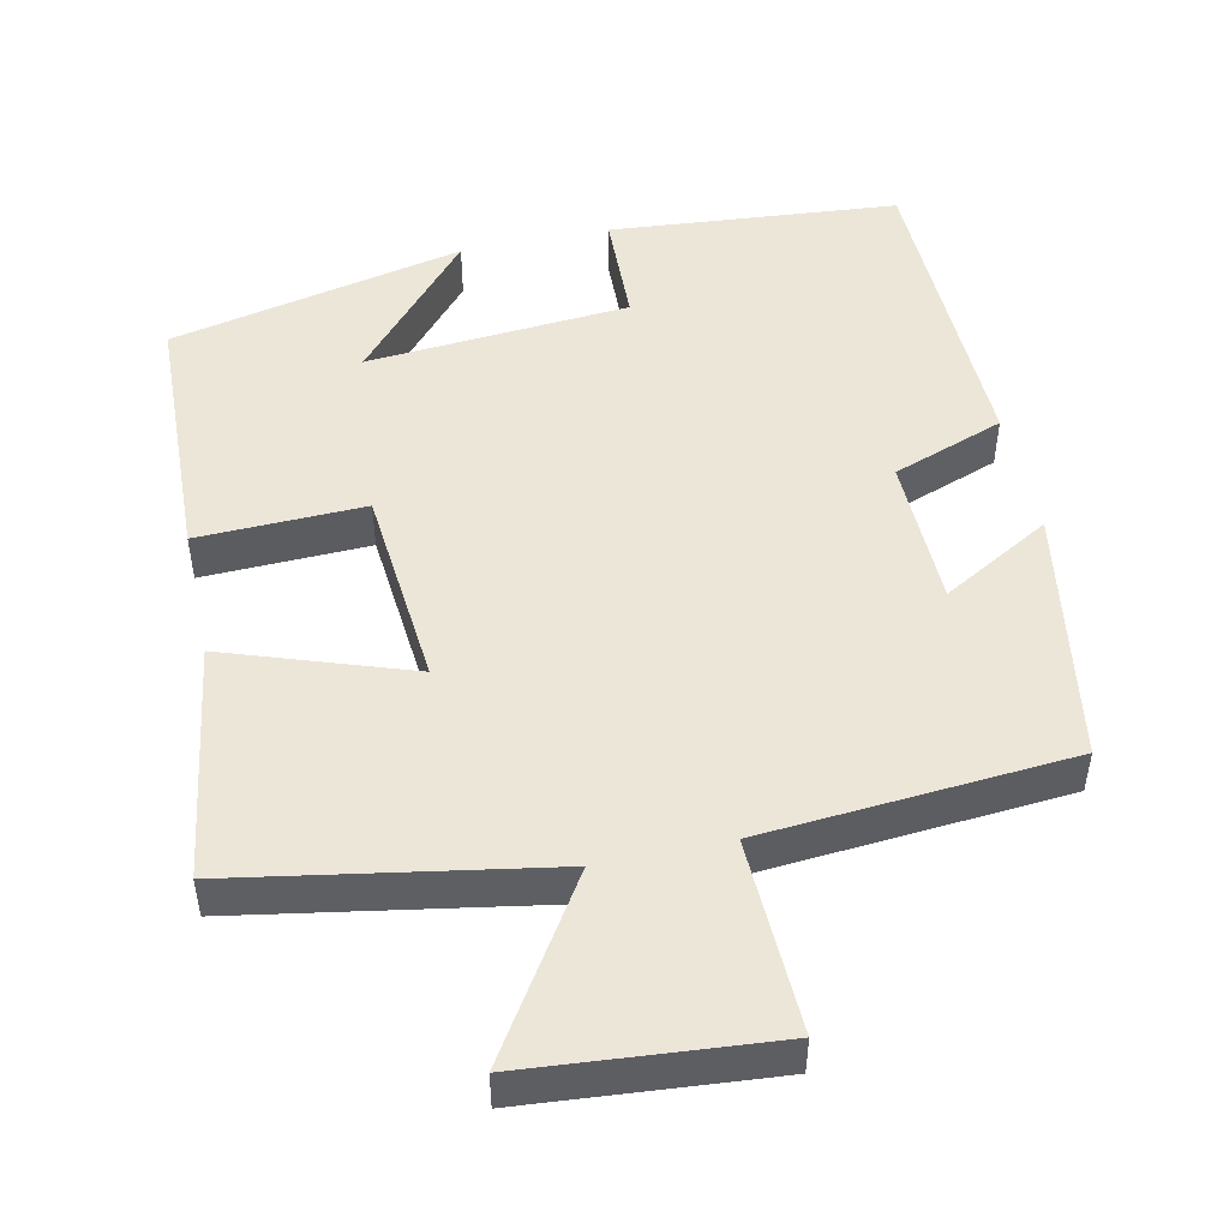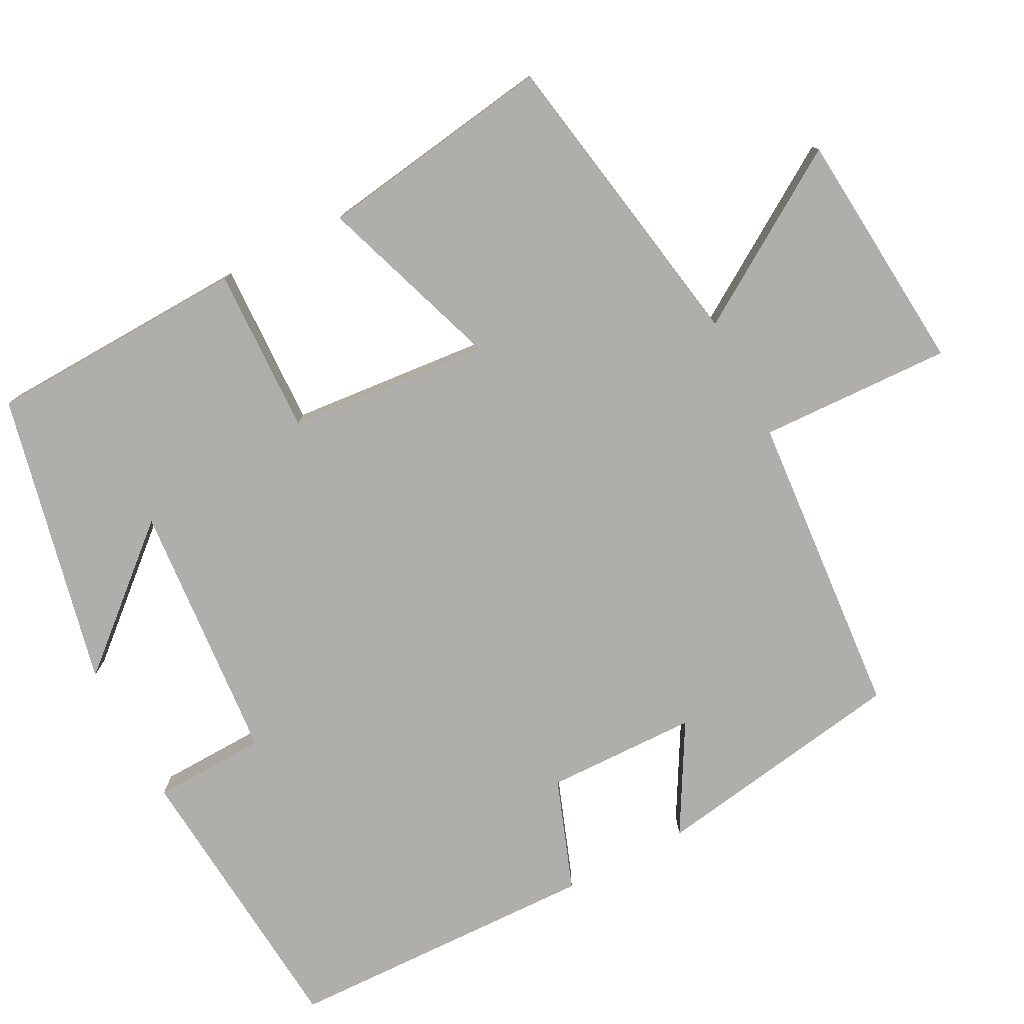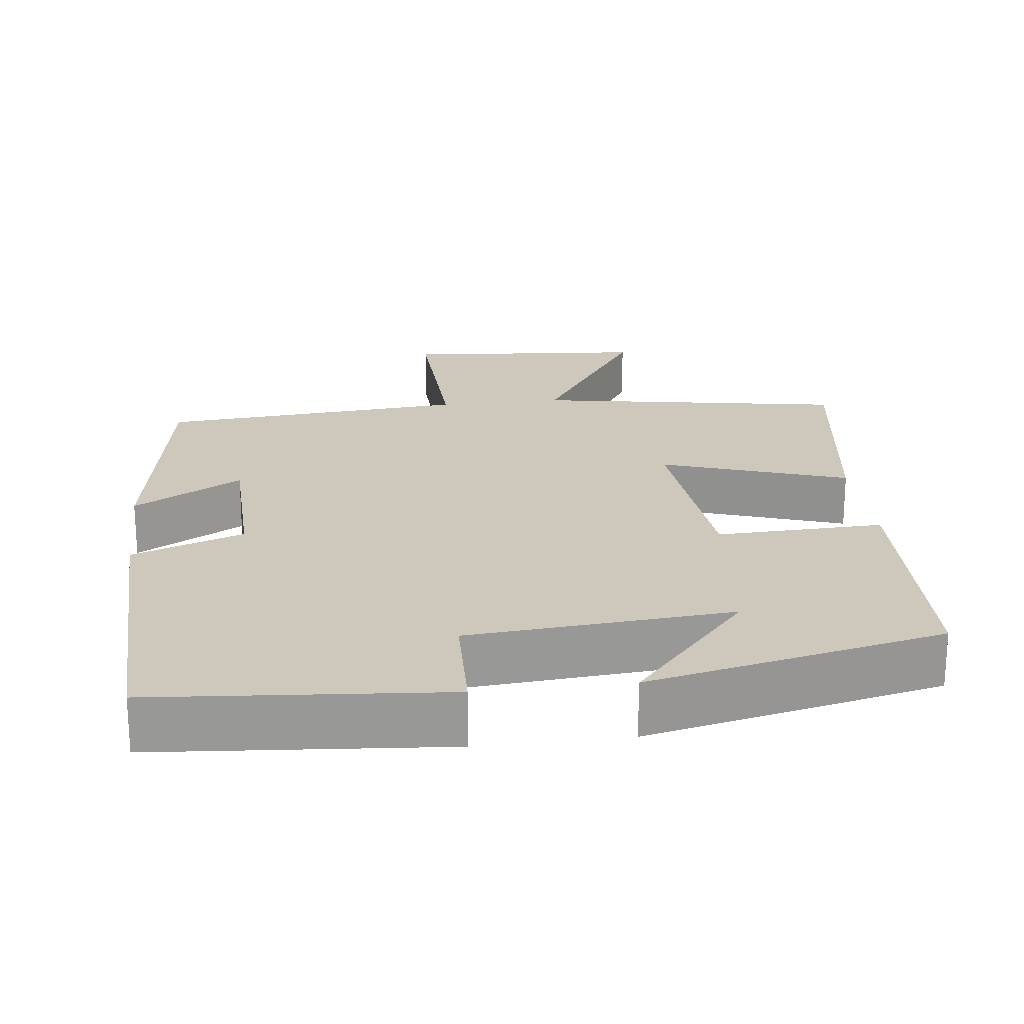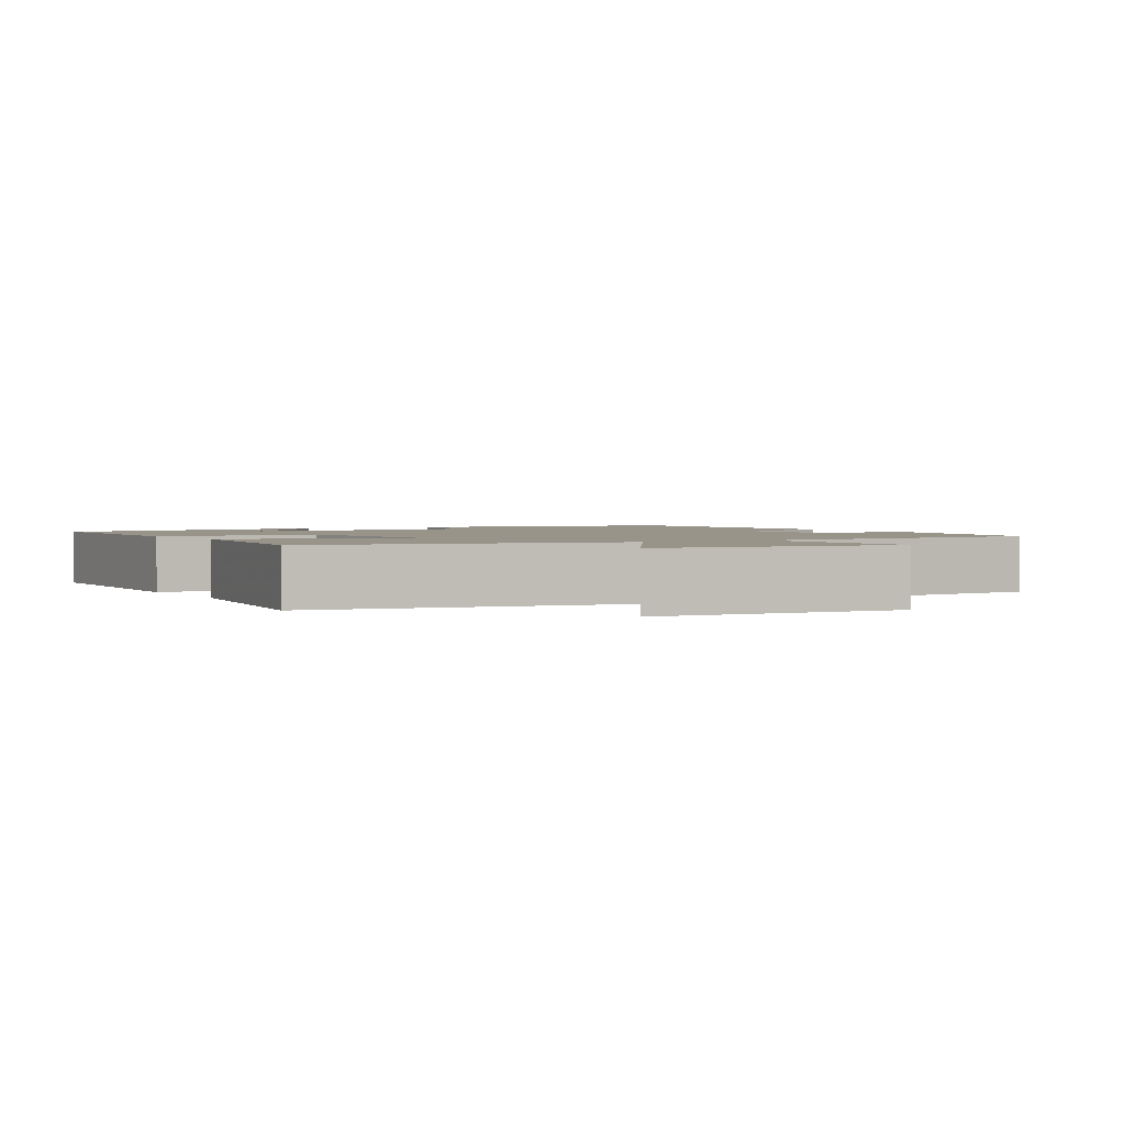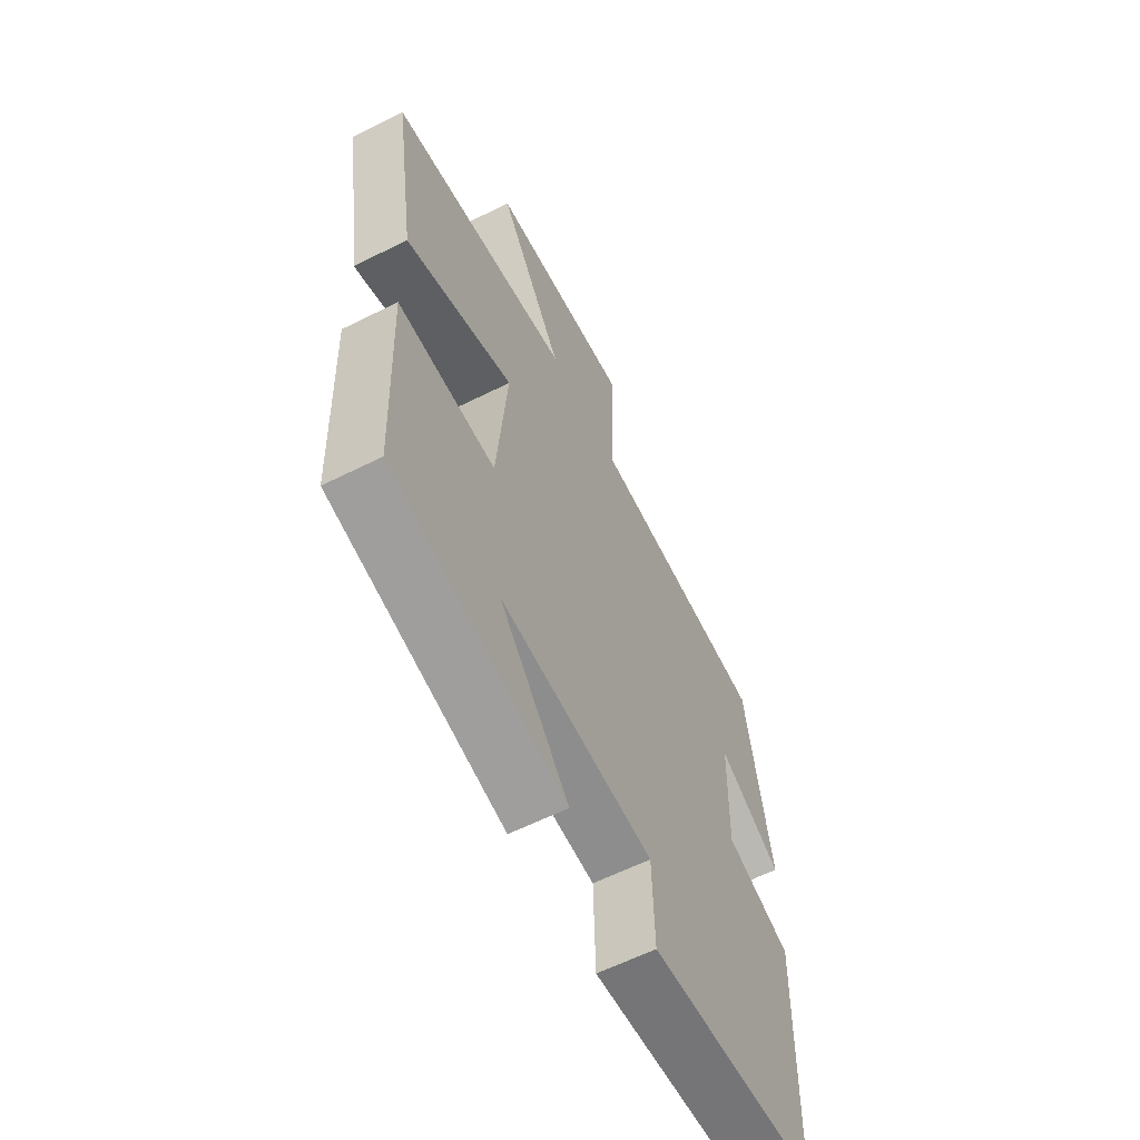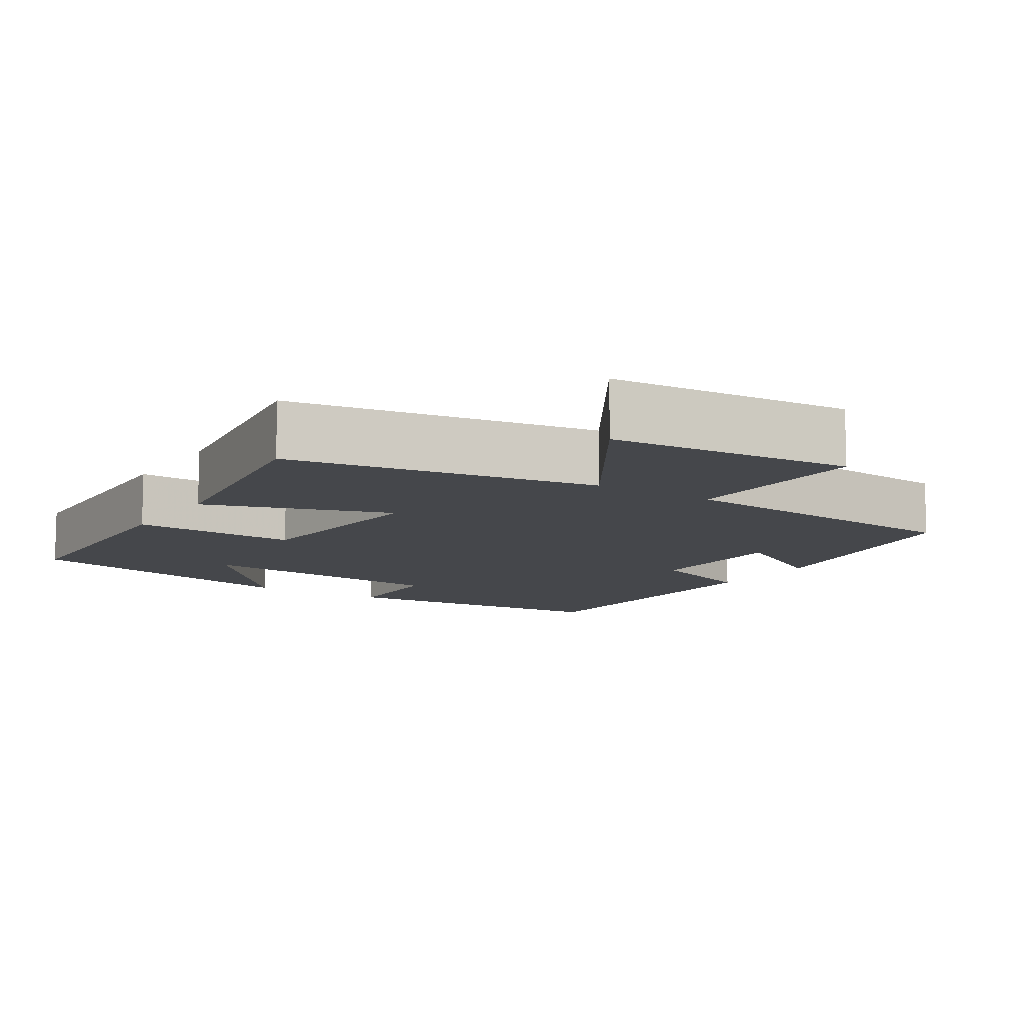
<metadata>
{"format":"obj","ext":"obj","renderer":"f3d","projection":"perspective","resolution":1024,"background":"white","views":[{"elev":49.1,"azim":-12.2,"up":"+Y"},{"elev":-77.7,"azim":-62.5,"up":"+Y"},{"elev":21.8,"azim":173.0,"up":"+Y"},{"elev":1.8,"azim":-30.3,"up":"+Y"},{"elev":-60.8,"azim":-62.9,"up":"+Z"},{"elev":-10.4,"azim":-33.0,"up":"+Y"}]}
</metadata>
<code>
v 0.444 0.07 0.468
v 0.5 0.07 0.127
v 0.355 0.07 0.209
v 0.351 0.07 0.007
v 0.5 0.07 -0.047
v 0.489 0.07 -0.467
v 0.104 0.07 -0.5
v 0.099 0.07 -0.348
v -0.251 0.07 -0.32
v -0.094 0.07 -0.5
v -0.487 0.07 -0.413
v -0.5 0.07 -0.065
v -0.278 0.07 -0.072
v -0.254 0.07 0.198
v -0.5 0.07 0.113
v -0.548 0.07 0.428
v -0.136 0.07 0.5
v -0.283 0.07 0.729
v 0.043 0.07 0.757
v 0.034 0.07 0.5
v 0.444 0 0.468
v 0.5 0 0.127
v 0.355 0 0.209
v 0.351 0 0.007
v 0.5 0 -0.047
v 0.489 0 -0.467
v 0.104 0 -0.5
v 0.099 0 -0.348
v -0.251 0 -0.32
v -0.094 0 -0.5
v -0.487 0 -0.413
v -0.5 0 -0.065
v -0.278 0 -0.072
v -0.254 0 0.198
v -0.5 0 0.113
v -0.548 0 0.428
v -0.136 0 0.5
v -0.283 0 0.729
v 0.043 0 0.757
v 0.034 0 0.5
f 17 18 19 20
f 14 15 16 17
f 13 14 17 20
f 11 12 13
f 9 10 11
f 9 11 13
f 8 9 13 20
f 4 5 6 7
f 3 4 7 8
f 20 1 2 3
f 3 8 20
f 40 39 38 37
f 37 36 35 34
f 40 37 34 33
f 33 32 31
f 31 30 29
f 33 31 29
f 40 33 29 28
f 27 26 25 24
f 28 27 24 23
f 23 22 21 40
f 40 28 23
f 1 21 22 2
f 2 22 23 3
f 3 23 24 4
f 4 24 25 5
f 5 25 26 6
f 6 26 27 7
f 7 27 28 8
f 8 28 29 9
f 9 29 30 10
f 10 30 31 11
f 11 31 32 12
f 12 32 33 13
f 13 33 34 14
f 14 34 35 15
f 15 35 36 16
f 16 36 37 17
f 17 37 38 18
f 18 38 39 19
f 19 39 40 20
f 20 40 21 1

</code>
